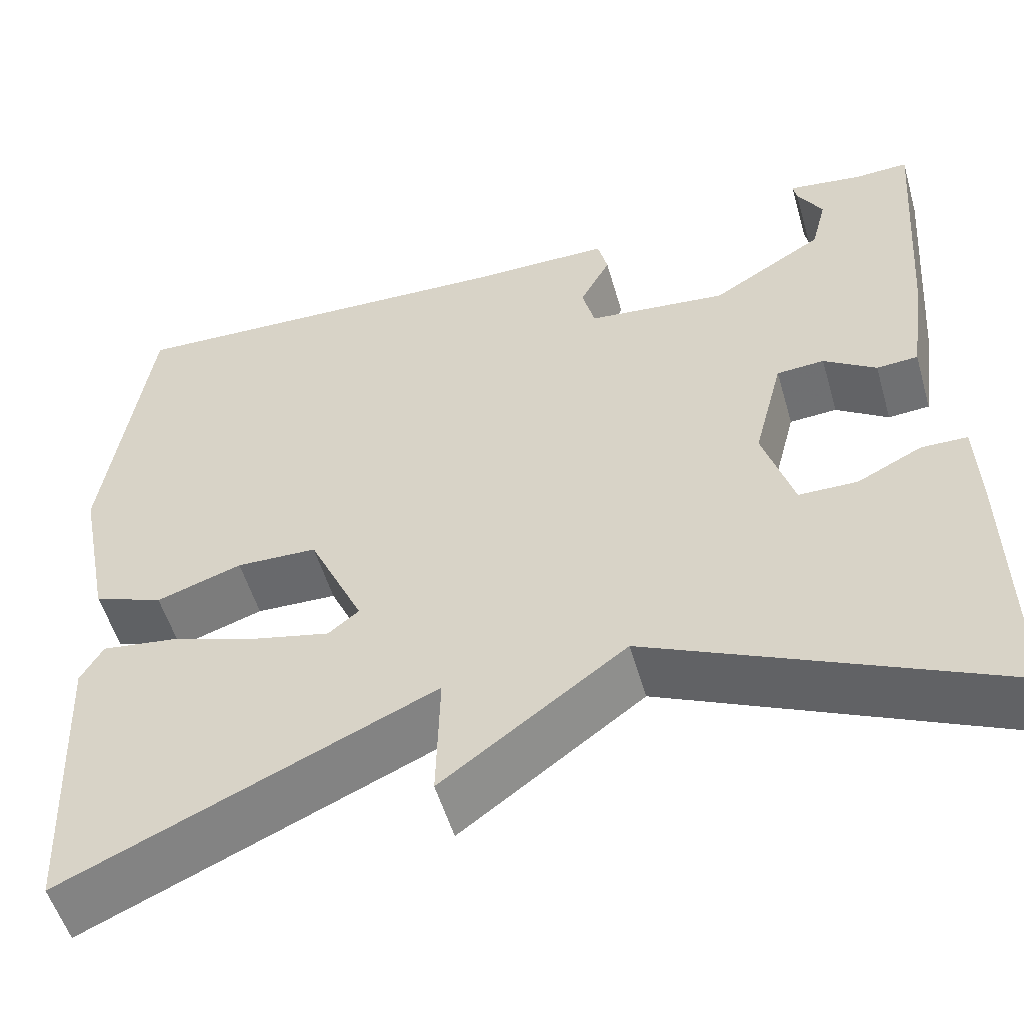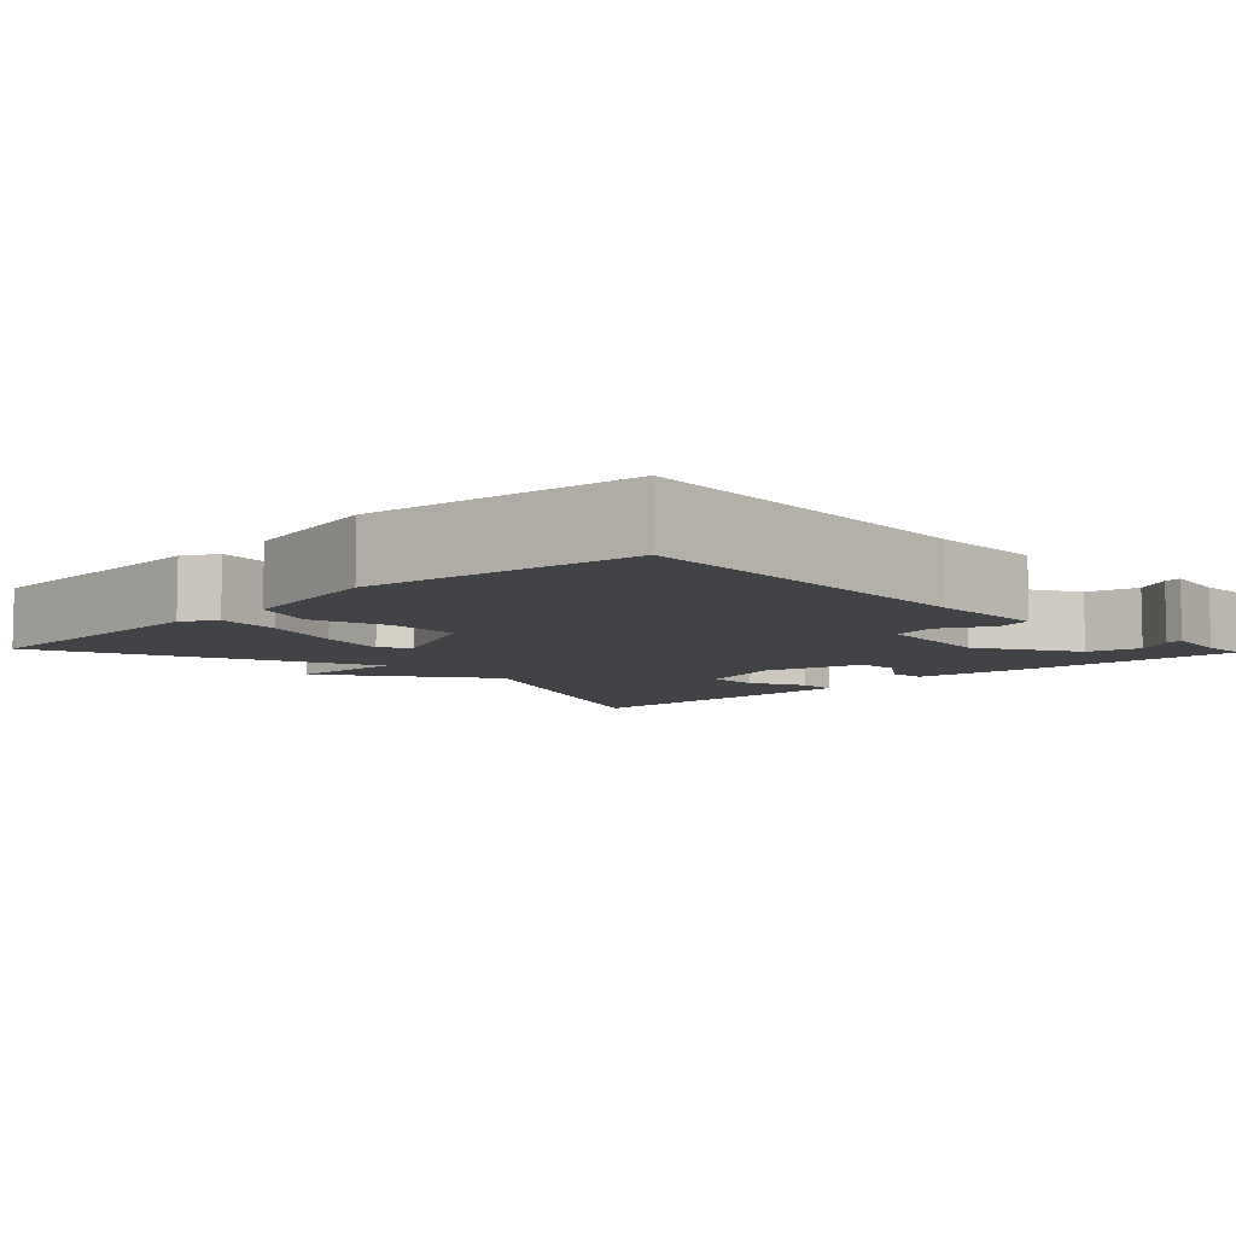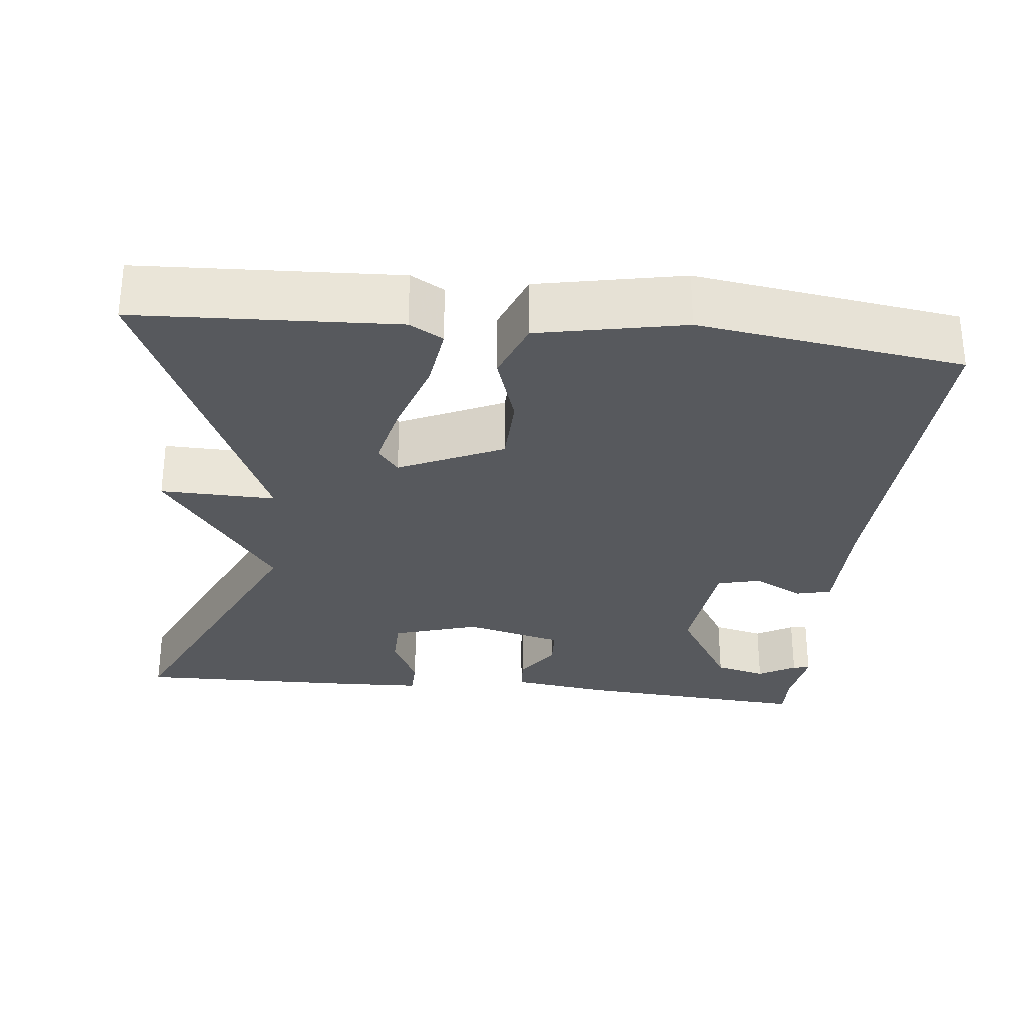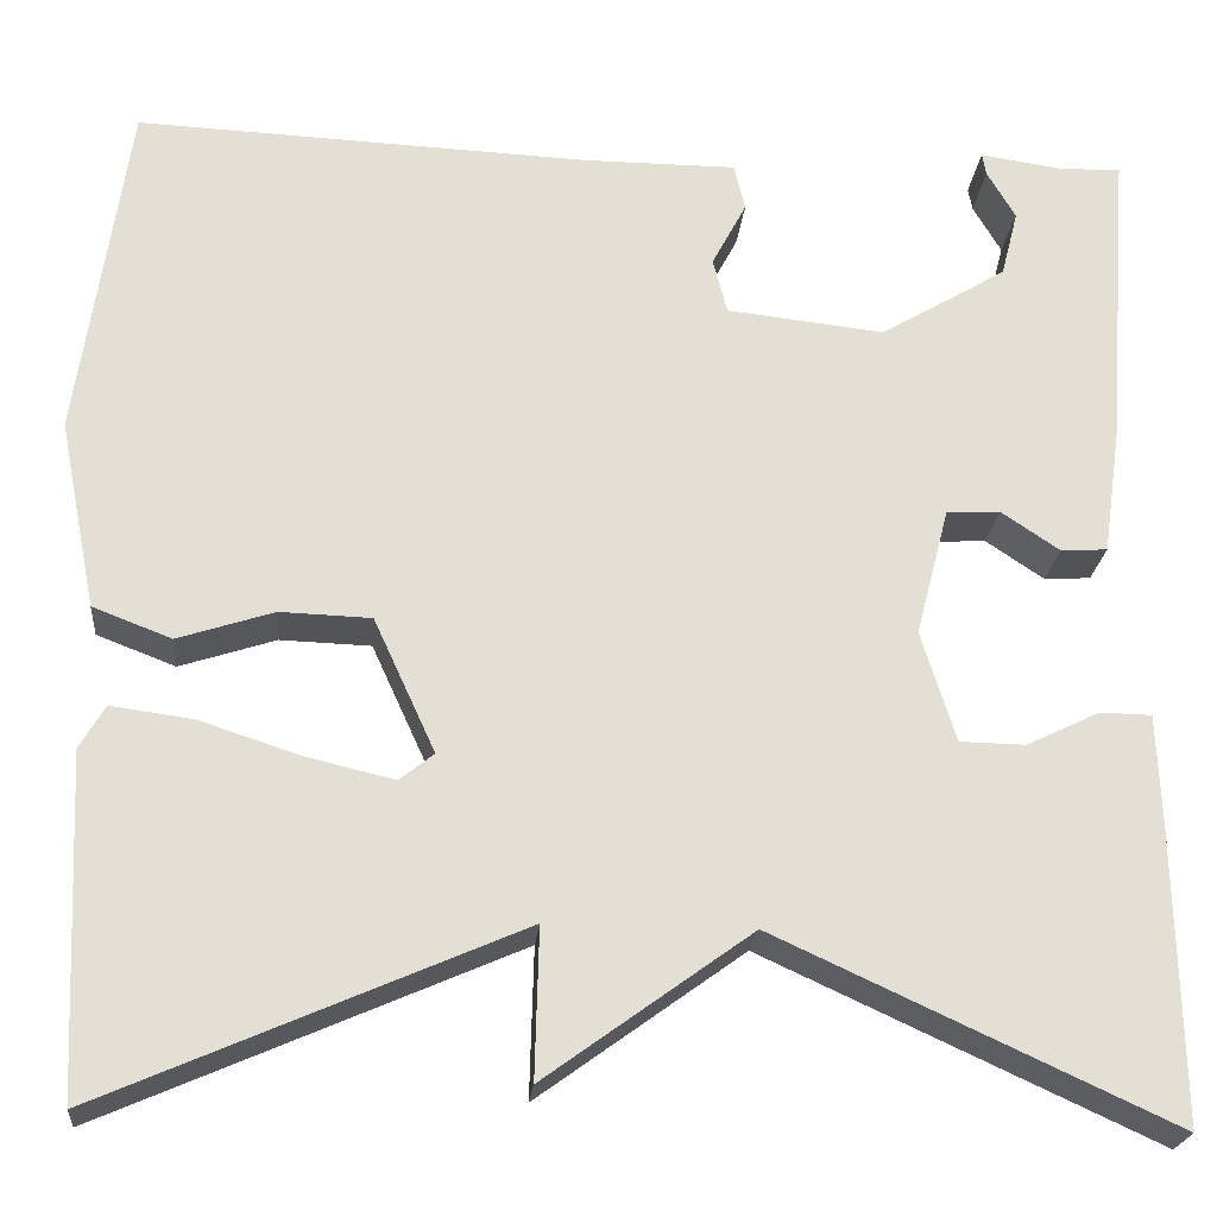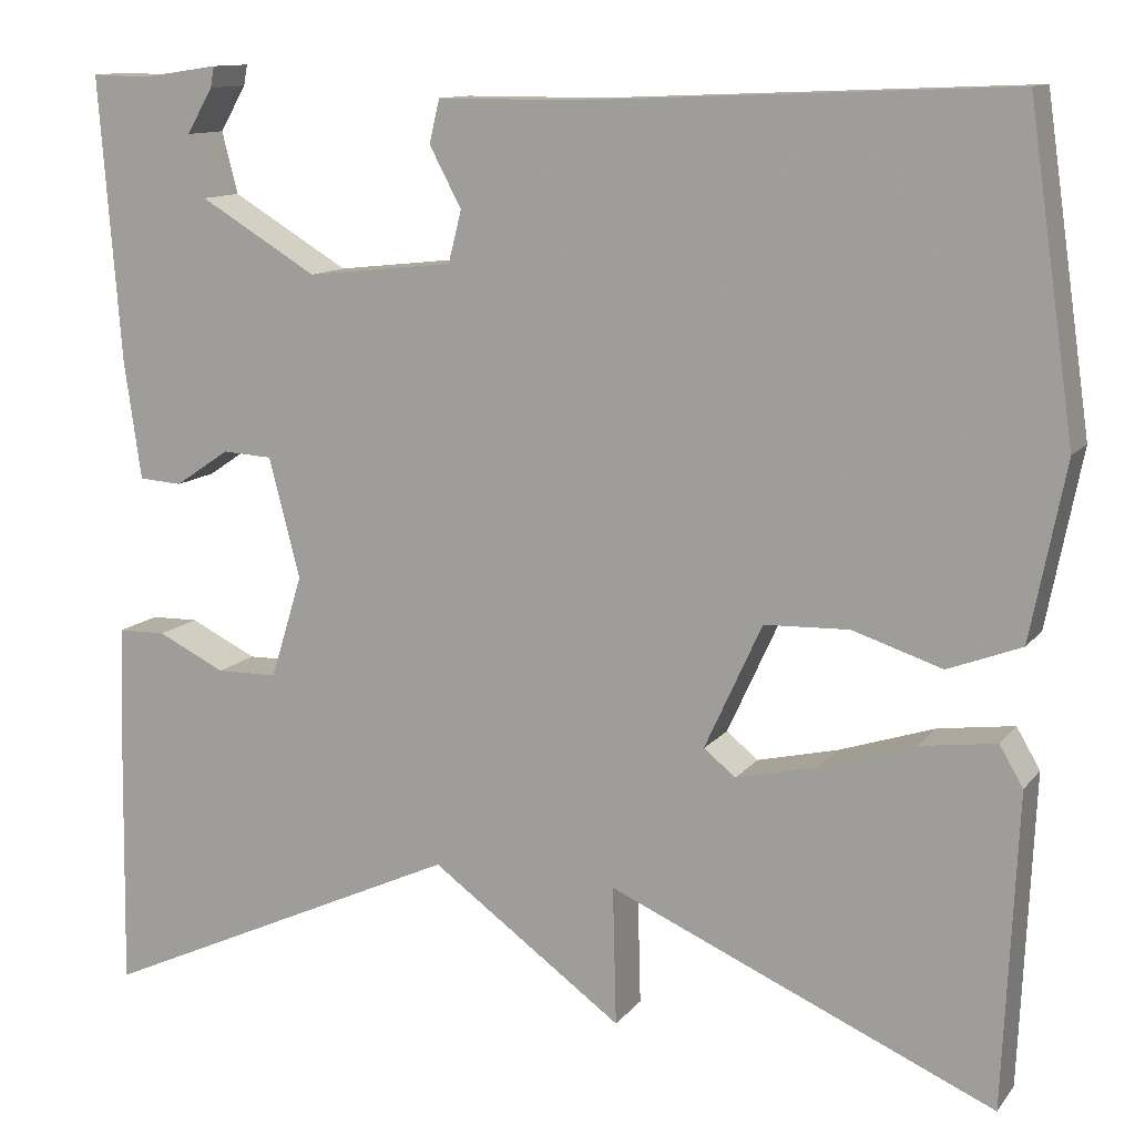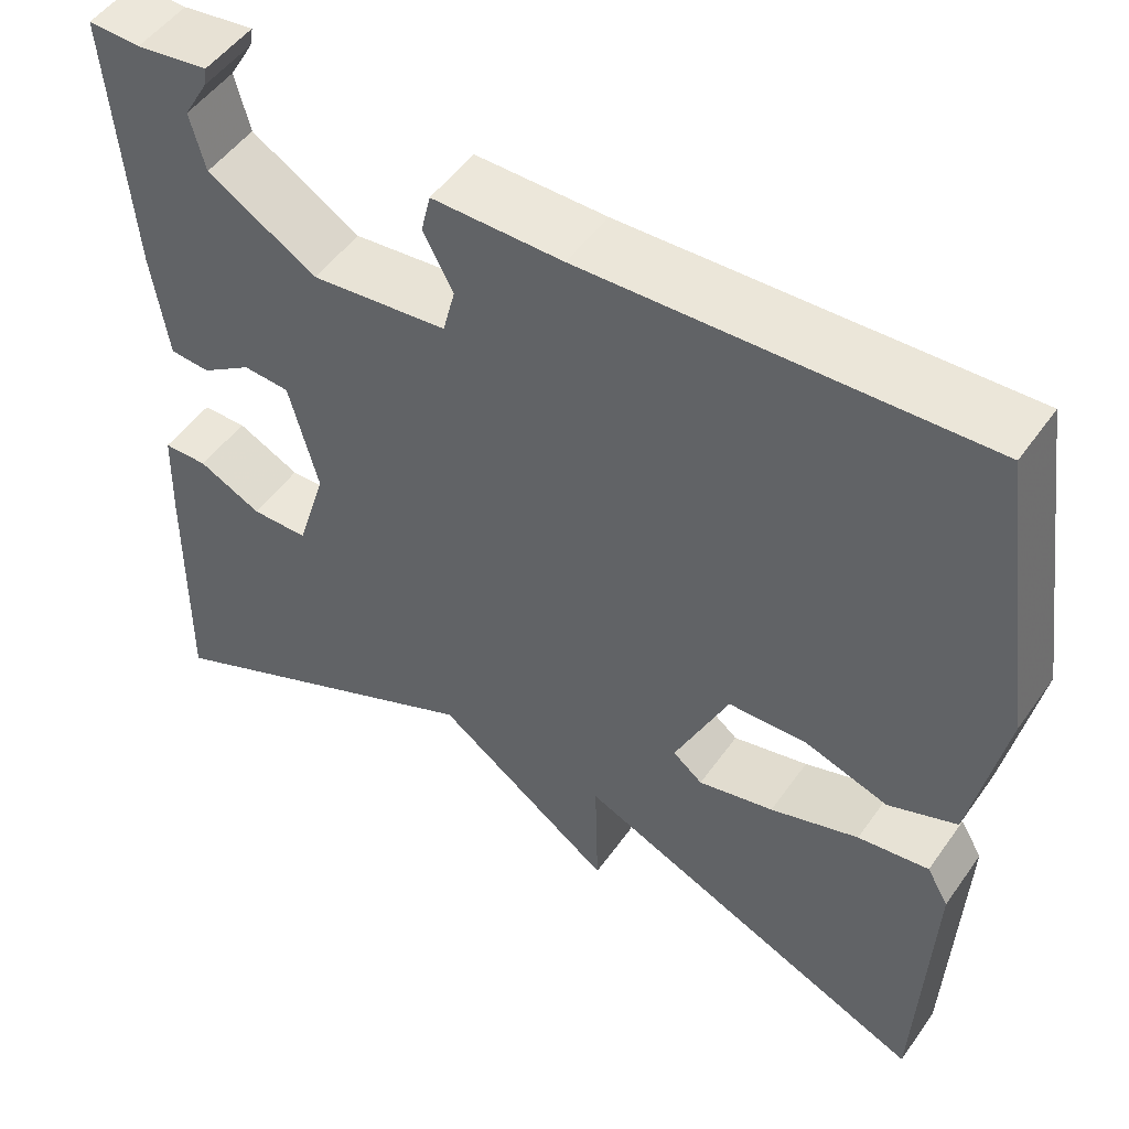
<metadata>
{"format":"obj","ext":"obj","renderer":"f3d","projection":"perspective","resolution":1024,"background":"white","views":[{"elev":-53.6,"azim":16.1,"up":"+Z"},{"elev":-7.5,"azim":-46.4,"up":"+Y"},{"elev":-29.3,"azim":-96.0,"up":"+Y"},{"elev":-22.8,"azim":-5.2,"up":"+Z"},{"elev":11.8,"azim":-157.3,"up":"+Z"},{"elev":50.6,"azim":-145.9,"up":"+Z"}]}
</metadata>
<code>
v 0.5 0.07 0.5
v 0.477 0.07 0.198
v 0.459 0.07 0.071
v 0.413 0.07 0.068
v 0.355 0.07 0.107
v 0.302 0.07 0.104
v 0.269 0.07 -0.023
v 0.303 0.07 -0.133
v 0.368 0.07 -0.134
v 0.44 0.07 -0.099
v 0.491 0.07 -0.1
v 0.495 0.07 -0.21
v 0.5 0.07 -0.5
v 0.11 0.07 -0.321
v -0.094 0.07 -0.469
v -0.09 0.07 -0.321
v -0.5 0.07 -0.5
v -0.515 0.07 -0.167
v -0.49 0.07 -0.124
v -0.409 0.07 -0.135
v -0.308 0.07 -0.168
v -0.222 0.07 -0.188
v -0.188 0.07 -0.161
v -0.249 0.07 -0.028
v -0.339 0.07 -0.025
v -0.434 0.07 -0.056
v -0.512 0.07 -0.026
v -0.549 0.07 0.161
v -0.5 0.07 0.5
v -0.049 0.07 0.481
v 0.1 0.07 0.481
v 0.111 0.07 0.435
v 0.077 0.07 0.371
v 0.091 0.07 0.316
v 0.247 0.07 0.299
v 0.372 0.07 0.374
v 0.389 0.07 0.44
v 0.361 0.07 0.488
v 0.357 0.07 0.51
v 0.44 0.07 0.498
v 0.5 0 0.5
v 0.477 0 0.198
v 0.459 0 0.071
v 0.413 0 0.068
v 0.355 0 0.107
v 0.302 0 0.104
v 0.269 0 -0.023
v 0.303 0 -0.133
v 0.368 0 -0.134
v 0.44 0 -0.099
v 0.491 0 -0.1
v 0.495 0 -0.21
v 0.5 0 -0.5
v 0.11 0 -0.321
v -0.094 0 -0.469
v -0.09 0 -0.321
v -0.5 0 -0.5
v -0.515 0 -0.167
v -0.49 0 -0.124
v -0.409 0 -0.135
v -0.308 0 -0.168
v -0.222 0 -0.188
v -0.188 0 -0.161
v -0.249 0 -0.028
v -0.339 0 -0.025
v -0.434 0 -0.056
v -0.512 0 -0.026
v -0.549 0 0.161
v -0.5 0 0.5
v -0.049 0 0.481
v 0.1 0 0.481
v 0.111 0 0.435
v 0.077 0 0.371
v 0.091 0 0.316
v 0.247 0 0.299
v 0.372 0 0.374
v 0.389 0 0.44
v 0.361 0 0.488
v 0.357 0 0.51
v 0.44 0 0.498
f 37 38 39 40
f 3 4 5
f 2 3 5
f 1 2 5
f 40 1 5
f 37 40 5
f 36 37 5
f 35 36 5 6
f 34 35 6 7
f 30 31 32 33
f 30 33 34
f 29 30 34
f 28 29 34
f 27 28 34
f 26 27 34
f 25 26 34
f 24 25 34 7
f 19 20 21
f 18 19 21
f 17 18 21
f 16 17 21
f 16 21 22
f 14 15 16
f 14 16 22 23
f 12 13 14
f 11 12 14
f 10 11 14
f 9 10 14
f 8 9 14 23
f 7 8 23 24
f 80 79 78 77
f 45 44 43
f 45 43 42
f 45 42 41
f 45 41 80
f 45 80 77
f 45 77 76
f 46 45 76 75
f 47 46 75 74
f 73 72 71 70
f 74 73 70
f 74 70 69
f 74 69 68
f 74 68 67
f 74 67 66
f 74 66 65
f 47 74 65 64
f 61 60 59
f 61 59 58
f 61 58 57
f 61 57 56
f 62 61 56
f 56 55 54
f 63 62 56 54
f 54 53 52
f 54 52 51
f 54 51 50
f 54 50 49
f 63 54 49 48
f 64 63 48 47
f 1 41 42 2
f 2 42 43 3
f 3 43 44 4
f 4 44 45 5
f 5 45 46 6
f 6 46 47 7
f 7 47 48 8
f 8 48 49 9
f 9 49 50 10
f 10 50 51 11
f 11 51 52 12
f 12 52 53 13
f 13 53 54 14
f 14 54 55 15
f 15 55 56 16
f 16 56 57 17
f 17 57 58 18
f 18 58 59 19
f 19 59 60 20
f 20 60 61 21
f 21 61 62 22
f 22 62 63 23
f 23 63 64 24
f 24 64 65 25
f 25 65 66 26
f 26 66 67 27
f 27 67 68 28
f 28 68 69 29
f 29 69 70 30
f 30 70 71 31
f 31 71 72 32
f 32 72 73 33
f 33 73 74 34
f 34 74 75 35
f 35 75 76 36
f 36 76 77 37
f 37 77 78 38
f 38 78 79 39
f 39 79 80 40
f 40 80 41 1

</code>
